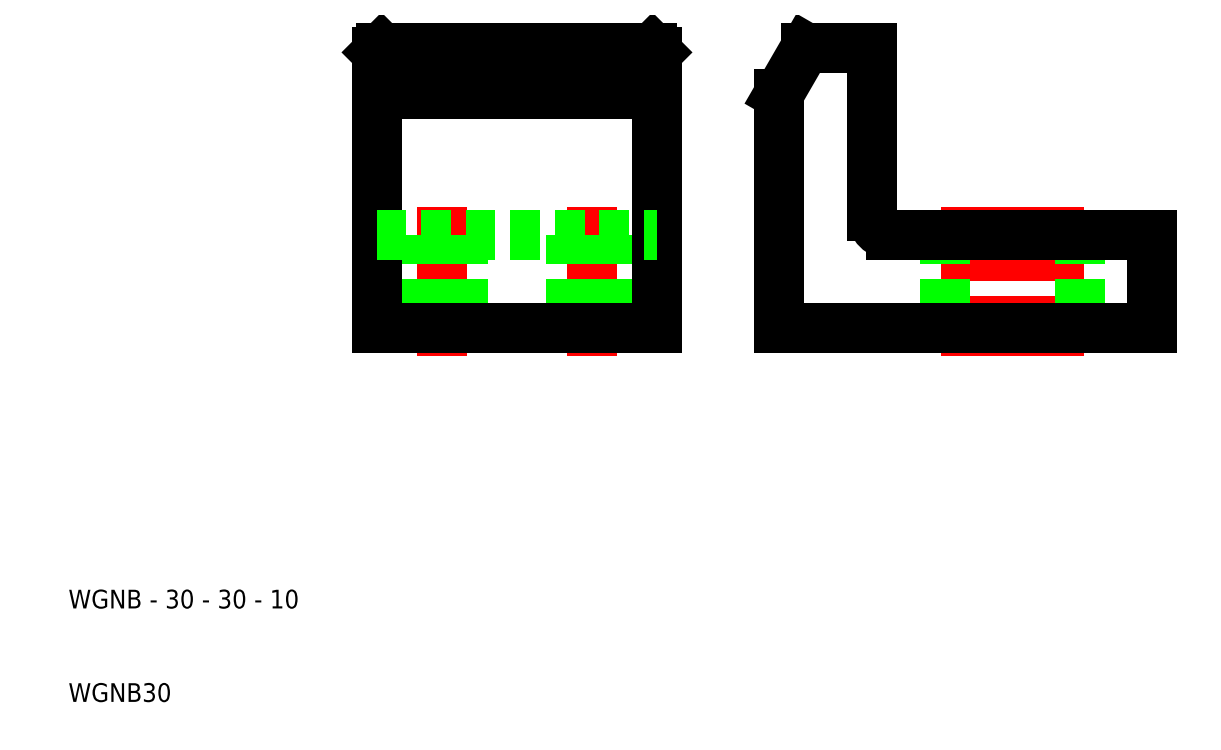
<metadata>
{"format":"dxf","ext":"dxf","renderer":"ezdxf+matplotlib","layout":"modelspace","background":"white","min_lineweight":24,"dpi":150}
</metadata>
<code>
0
SECTION
2
ENTITIES
0
LINE
8
CENTER
10
66
20
63
30
0
11
66
21
47
31
0
0
LINE
8
CENTER
10
50
20
63
30
0
11
50
21
47
31
0
0
LINE
8
0
10
68.25
20
60
30
0
11
68.25
21
50
31
0
0
LINE
8
0
10
63.75
20
60
30
0
11
63.75
21
50
31
0
0
LINE
8
0
10
52.25
20
60
30
0
11
52.25
21
50
31
0
0
LINE
8
0
10
47.75
20
60
30
0
11
47.75
21
50
31
0
0
LINE
8
0
10
73
20
50
30
0
11
73
21
79.5
31
0
0
LINE
8
0
10
43
20
79.5
30
0
11
43
21
50
31
0
0
TEXT
8
0
10
10
20
10
30
0
40
2
1
WGNB30
0
TEXT
8
0
10
10
20
20
30
0
40
2
1
WGNB - 30 - 30 - 10
0
LINE
8
0
10
43
20
50
30
0
11
73
21
50
31
0
0
LINE
8
0
10
43
20
60
30
0
11
73
21
60
31
0
0
LINE
8
0
10
72.5
20
80
30
0
11
43.5
21
80
31
0
0
LINE
8
0
10
43
20
75
30
0
11
73
21
75
31
0
0
LINE
8
0
10
43
20
79.5
30
0
11
43.5
21
80
31
0
0
LINE
8
0
10
73
20
79.5
30
0
11
72.5
21
80
31
0
0
LINE
8
CENTER
10
111
20
63
30
0
11
111
21
47
31
0
0
LINE
8
CENTER
10
116
20
63
30
0
11
116
21
47
31
0
0
LINE
8
CENTER
10
106
20
63
30
0
11
106
21
47
31
0
0
LINE
8
0
10
118.2
20
60
30
0
11
118.2
21
50
31
0
0
LINE
8
0
10
103.8
20
60
30
0
11
103.8
21
50
31
0
0
LINE
8
0
10
86
20
75
30
0
11
86
21
50
31
0
0
LINE
8
0
10
126
20
50
30
0
11
126
21
60
31
0
0
LINE
8
0
10
86
20
50
30
0
11
126
21
50
31
0
0
LINE
8
0
10
98
20
60
30
0
11
126
21
60
31
0
0
LINE
8
0
10
96
20
80
30
0
11
96
21
62
31
0
0
LINE
8
0
10
88.89
20
80
30
0
11
86
21
75
31
0
0
ARC
8
0
10
98
20
62
30
0
40
2
50
180
51
270
0
LINE
8
0
10
88.89
20
80
30
0
11
96
21
80
31
0
0
ENDSEC
0
EOF

</code>
